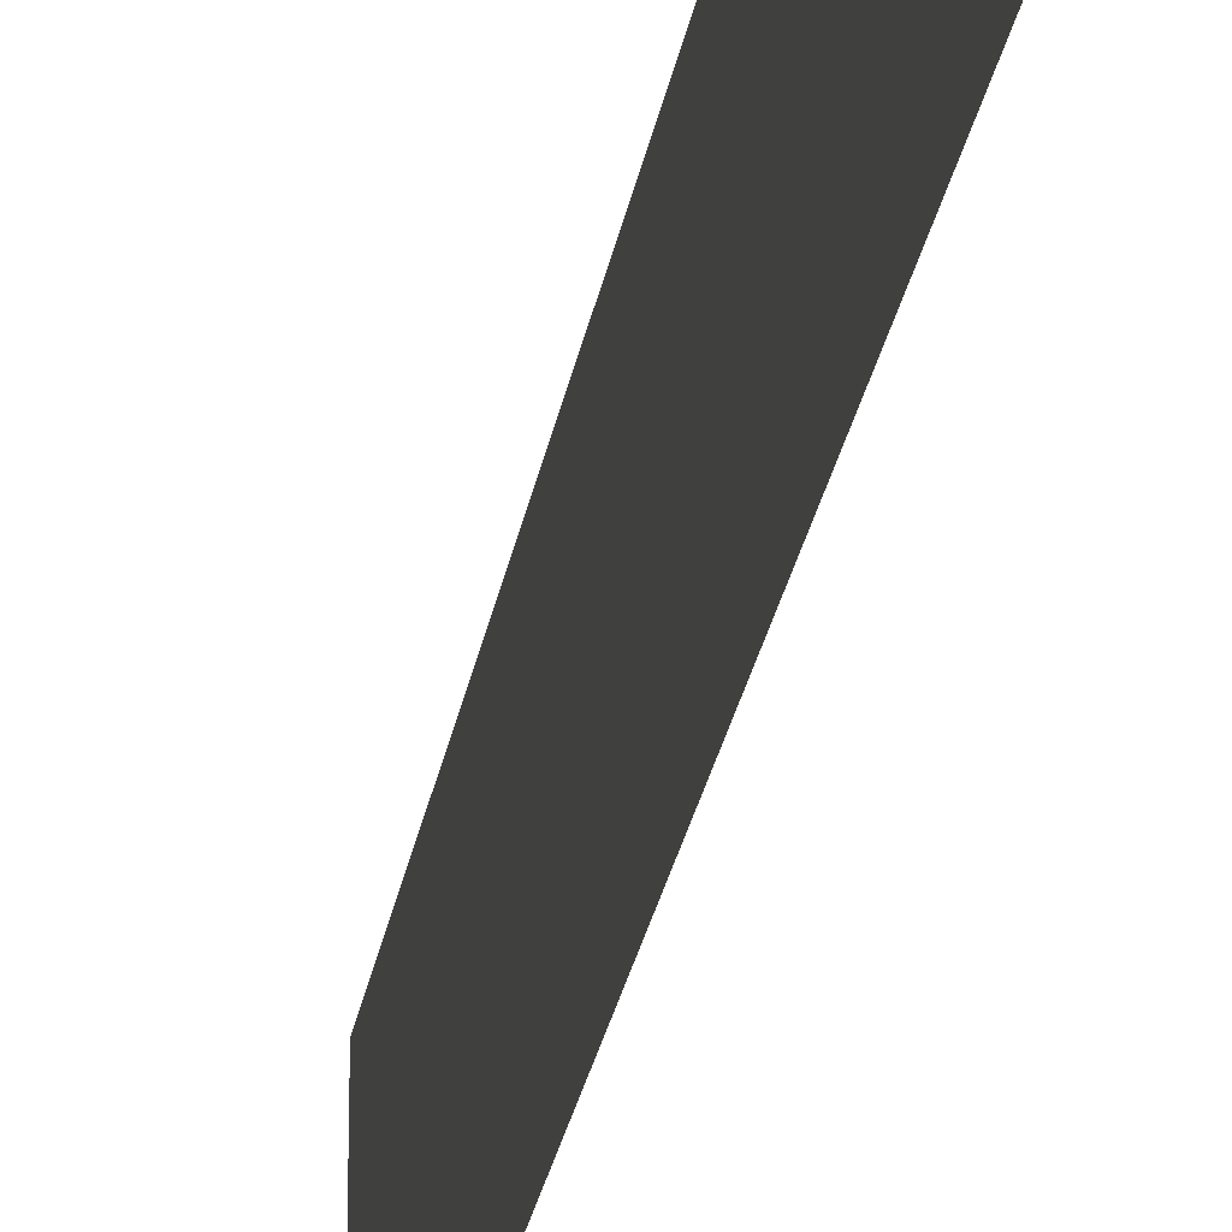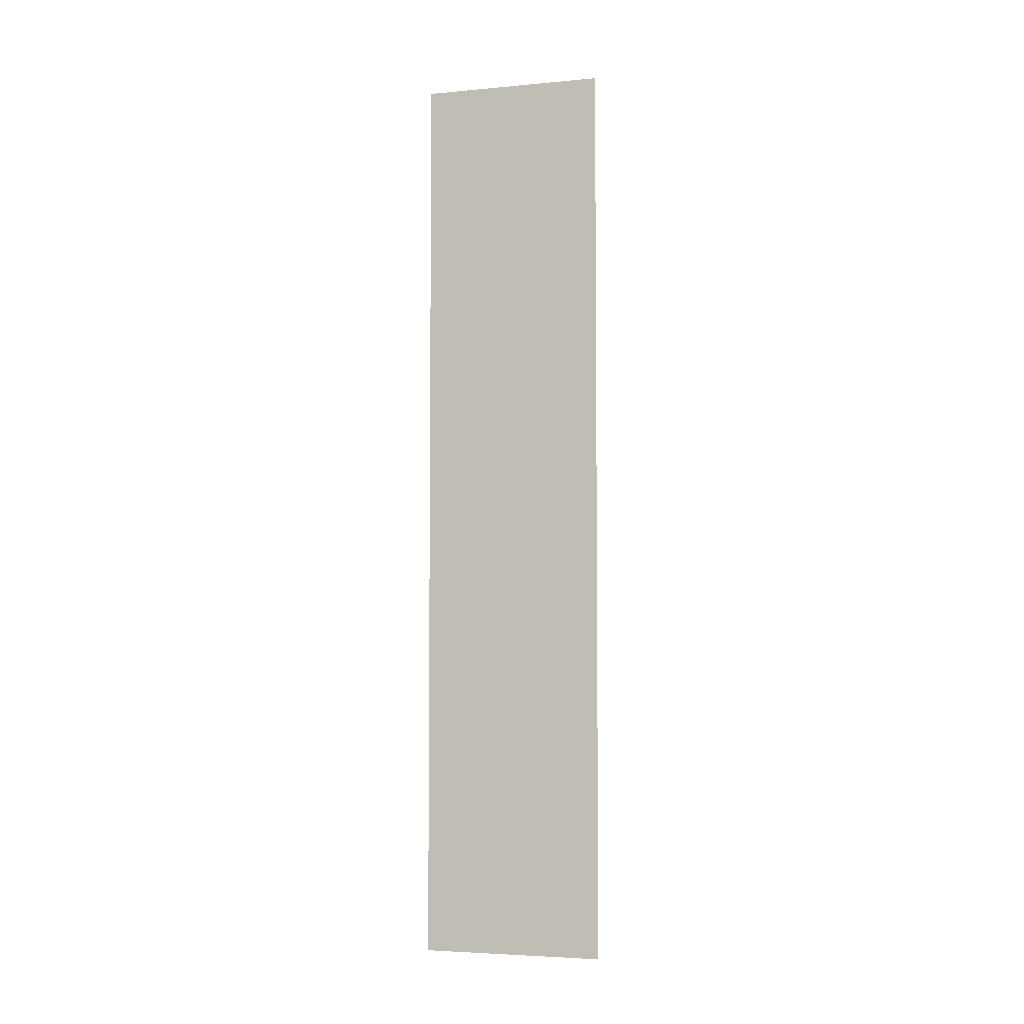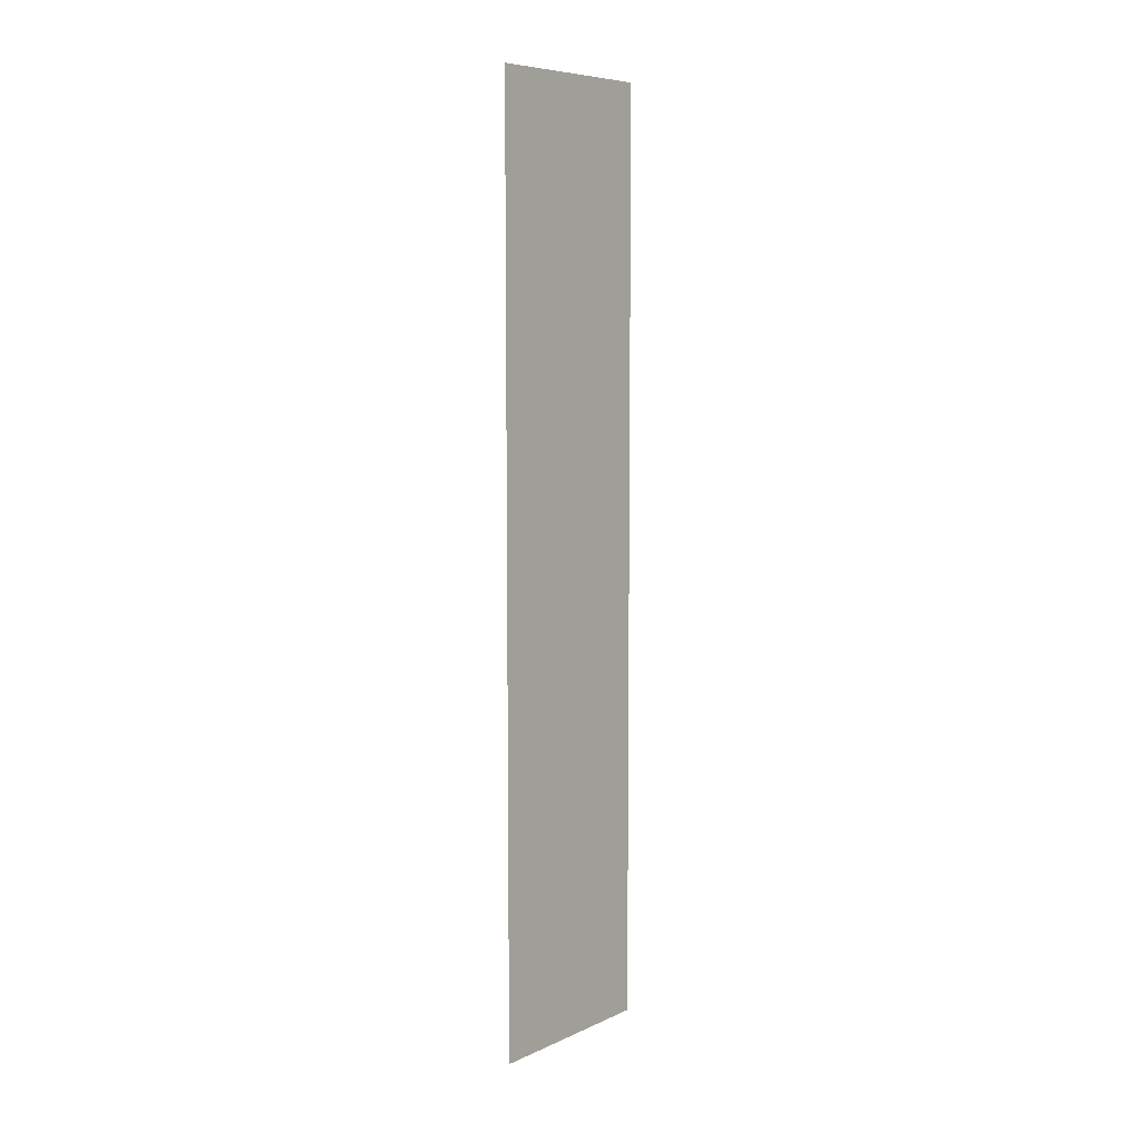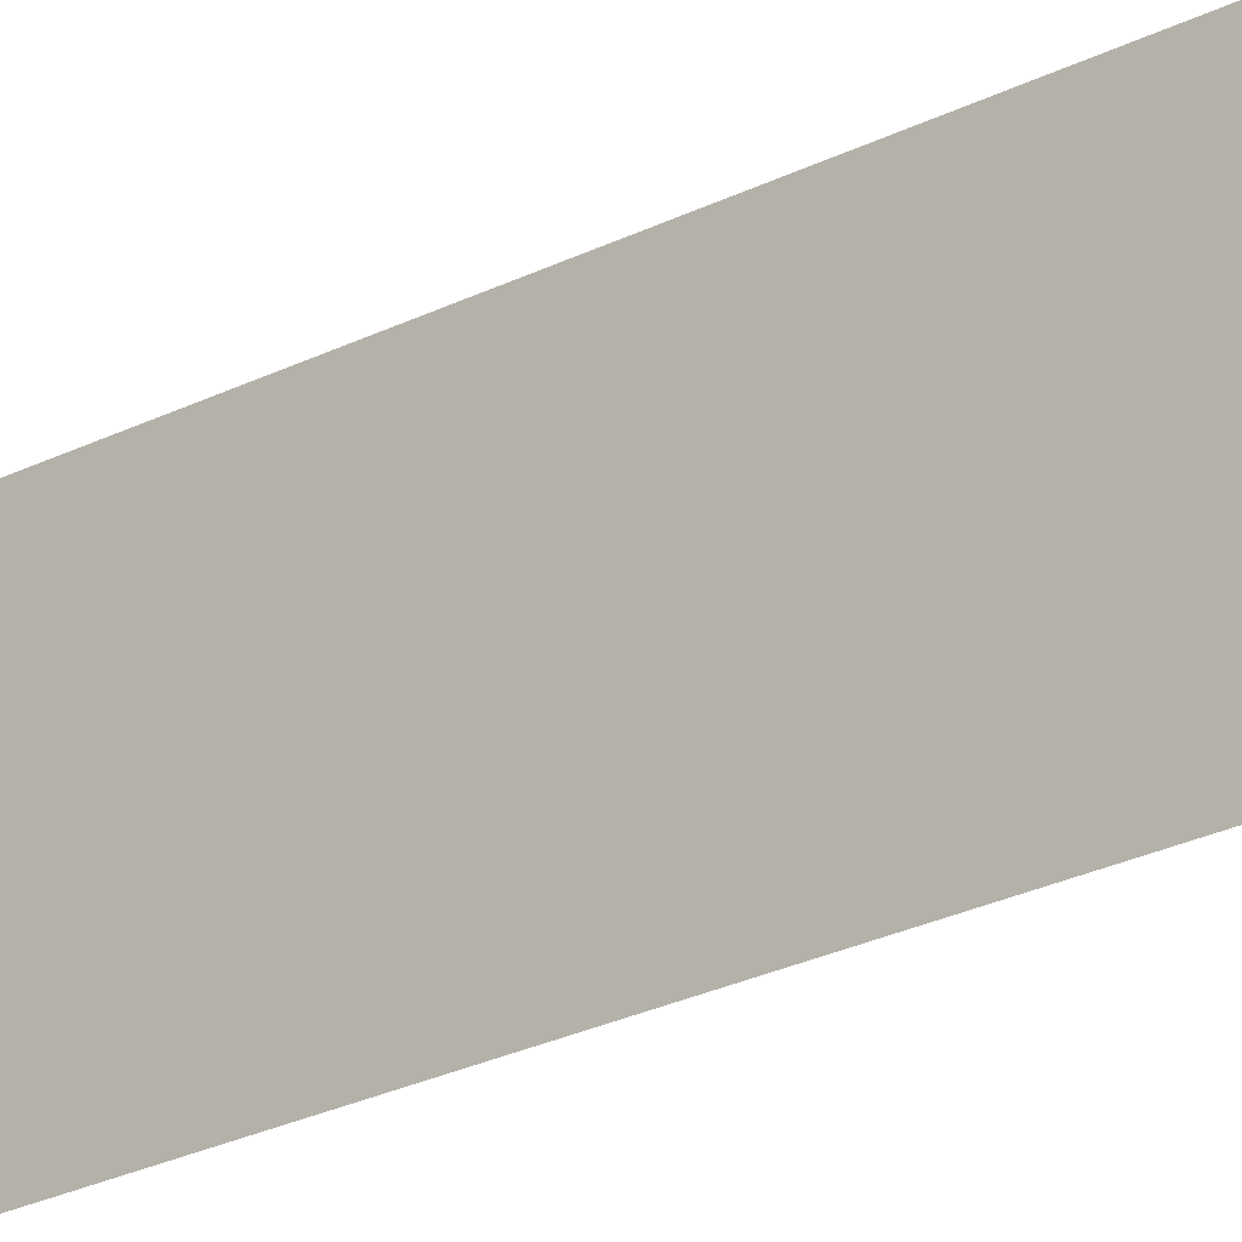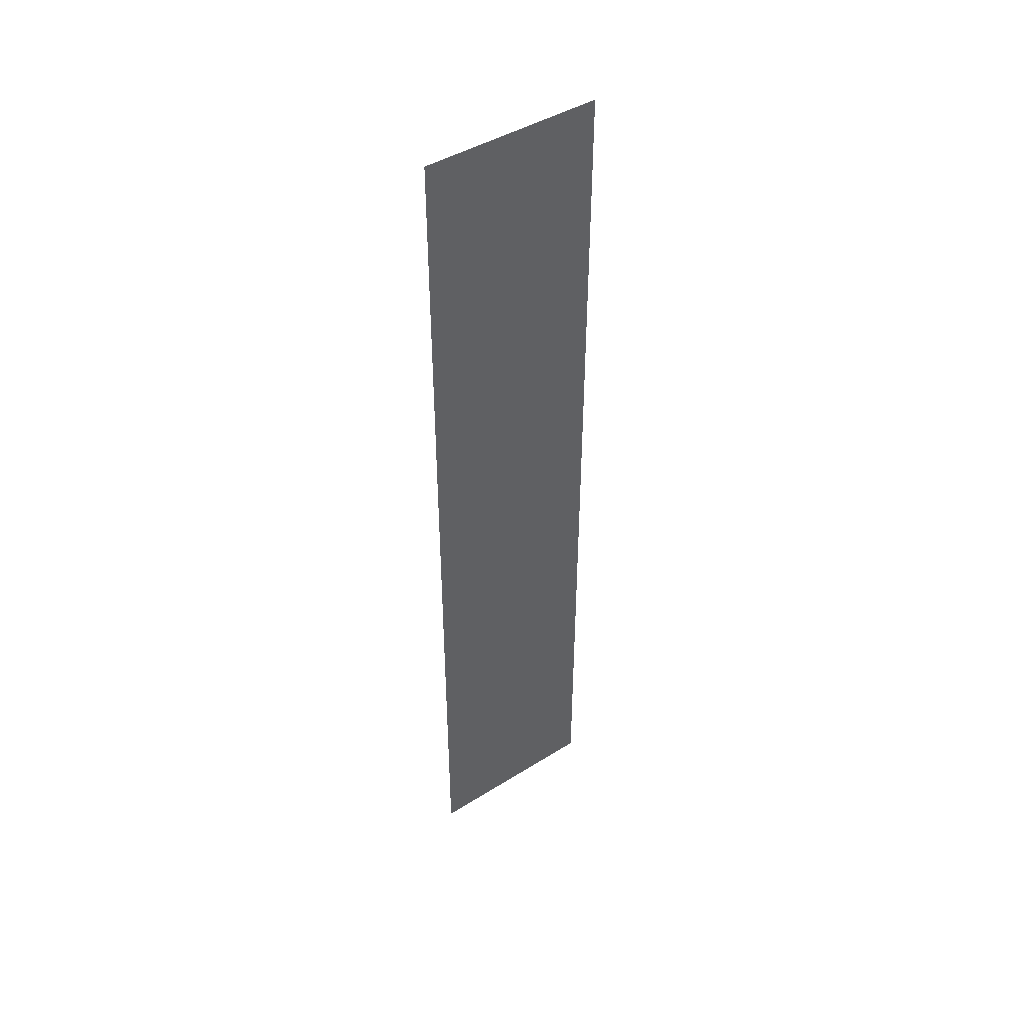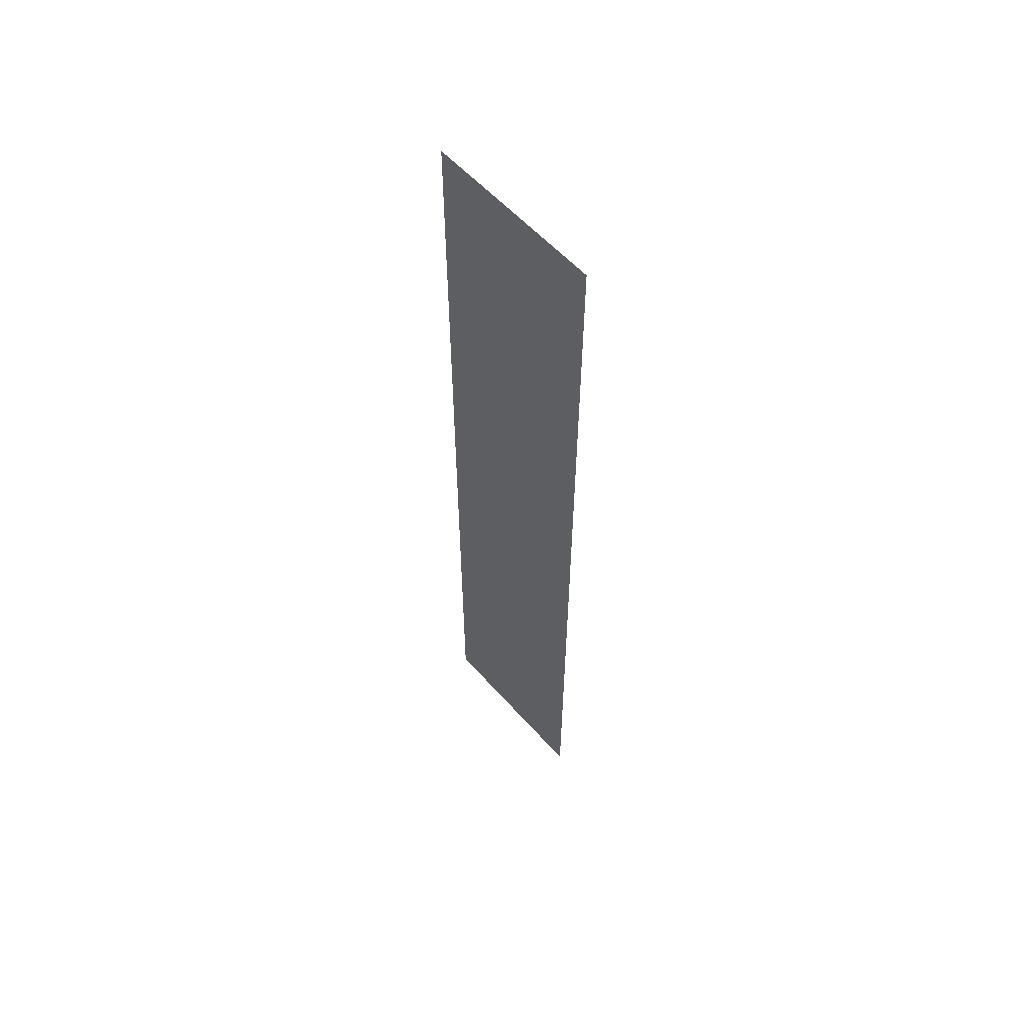
<metadata>
{"format":"obj","ext":"obj","renderer":"f3d","projection":"perspective","resolution":1024,"background":"white","views":[{"elev":-25.7,"azim":171.0,"up":"+Y"},{"elev":-4.4,"azim":-73.4,"up":"+Z"},{"elev":7.5,"azim":-141.1,"up":"+Z"},{"elev":-24.2,"azim":-49.5,"up":"+Y"},{"elev":44.1,"azim":-126.2,"up":"+Z"},{"elev":57.1,"azim":139.0,"up":"+Z"}]}
</metadata>
<code>
o Plane
v 25 10 -25
v 25 10 25
v 25 0 -25
v 25 0 25
f 2 1 3 4

</code>
